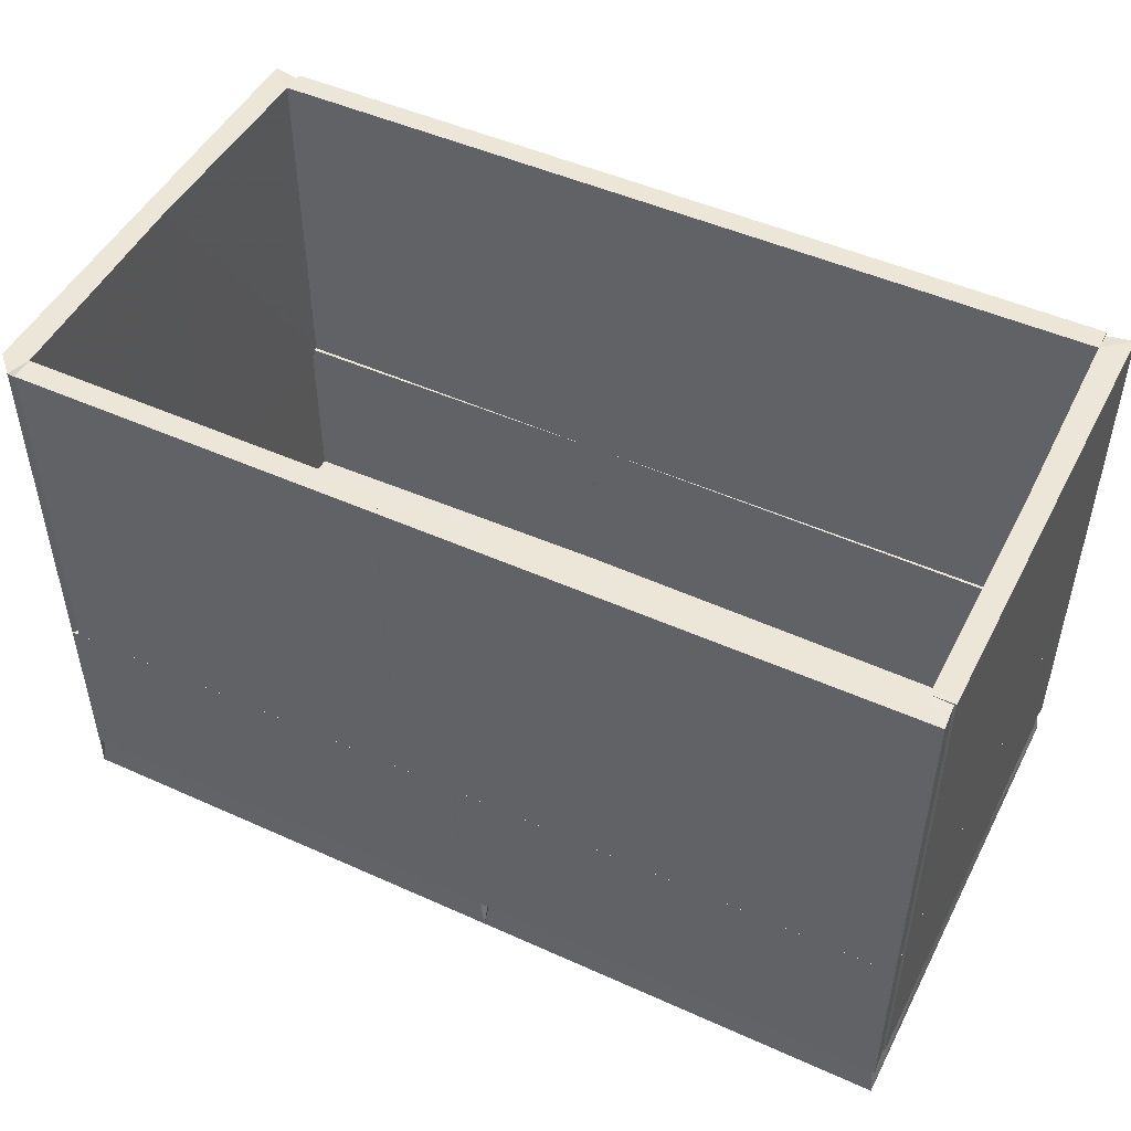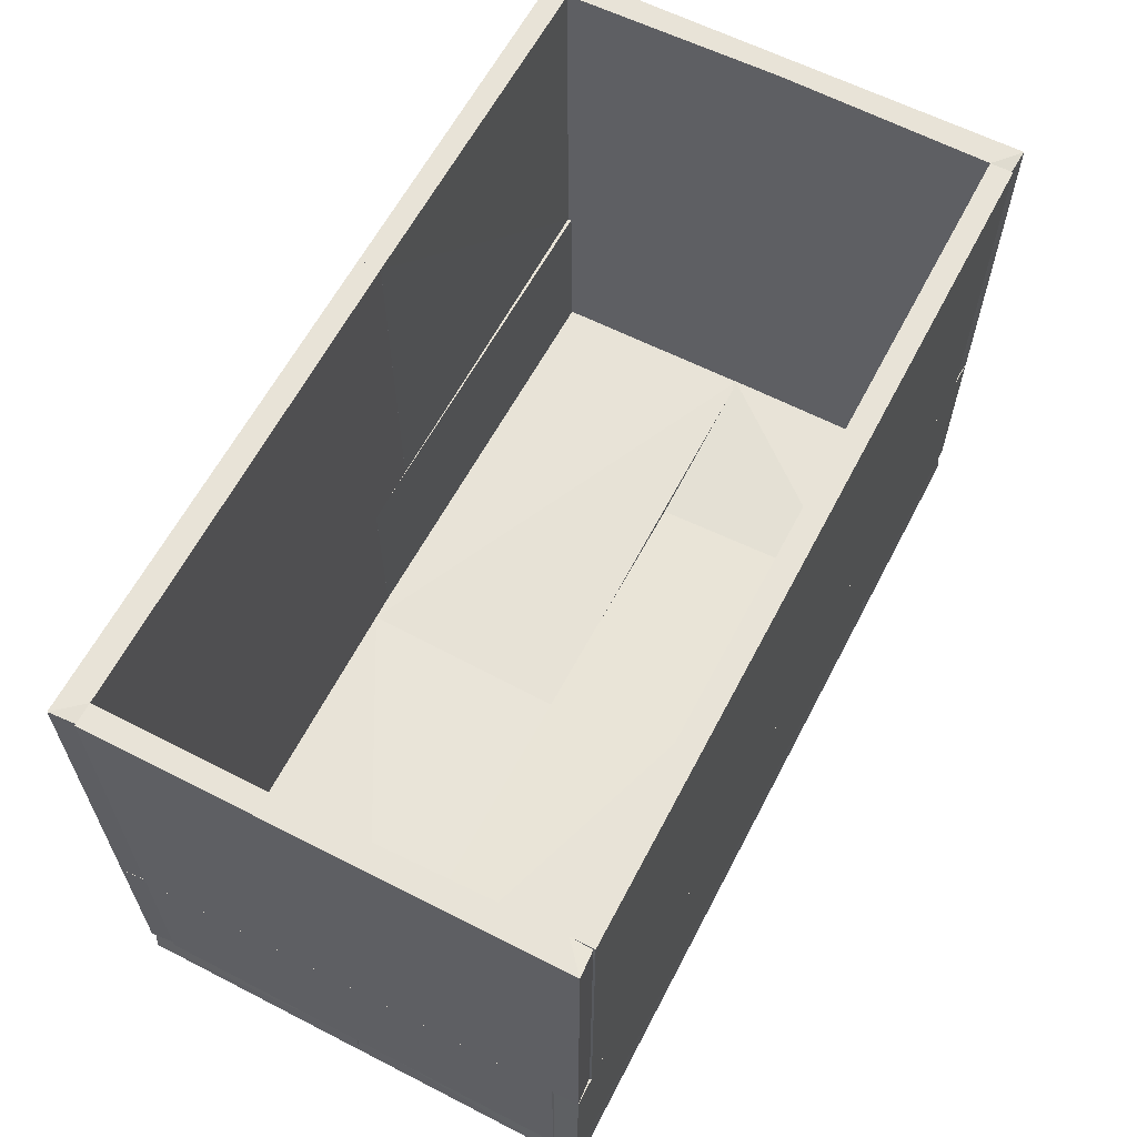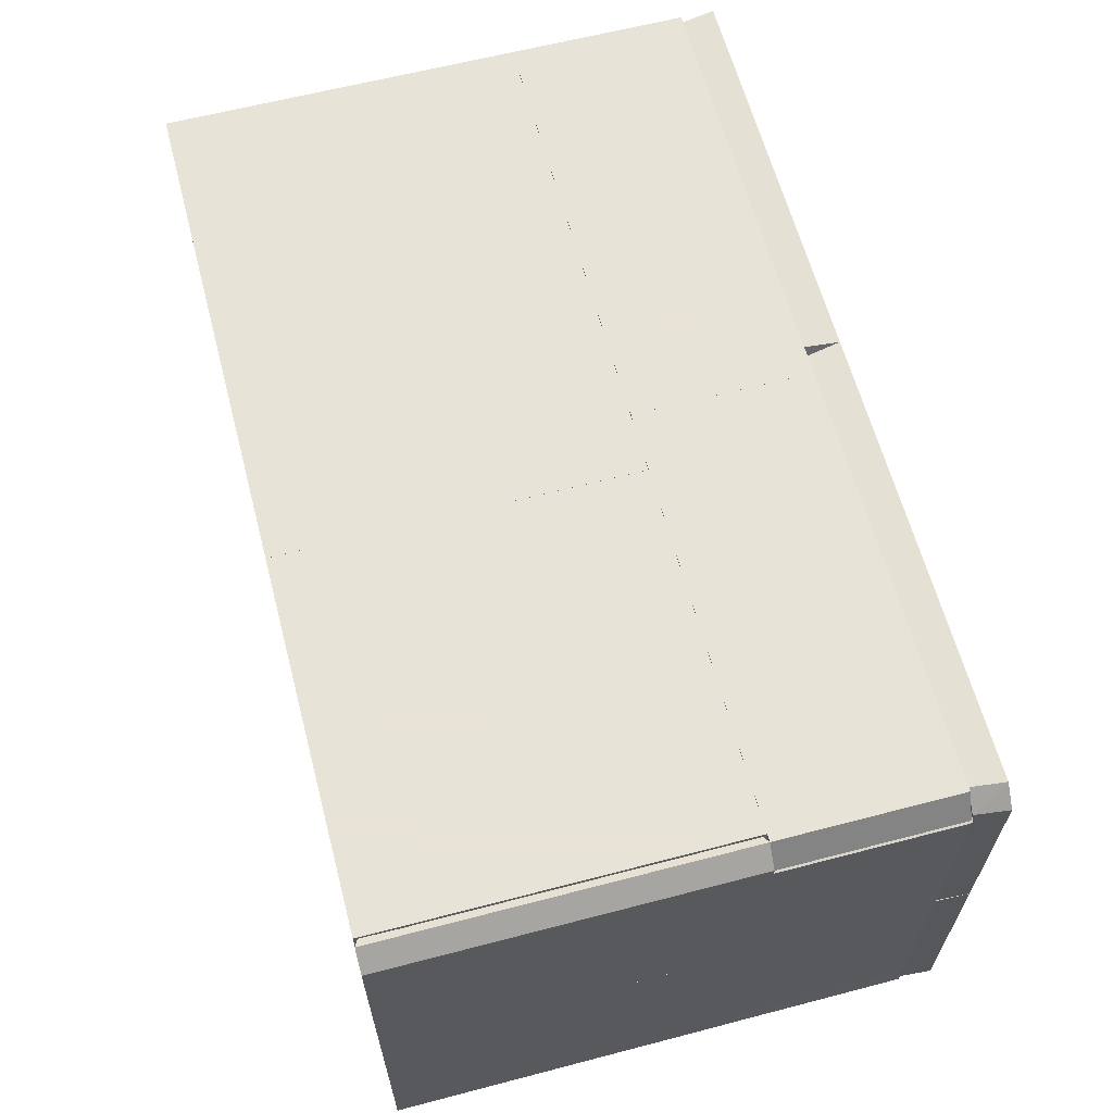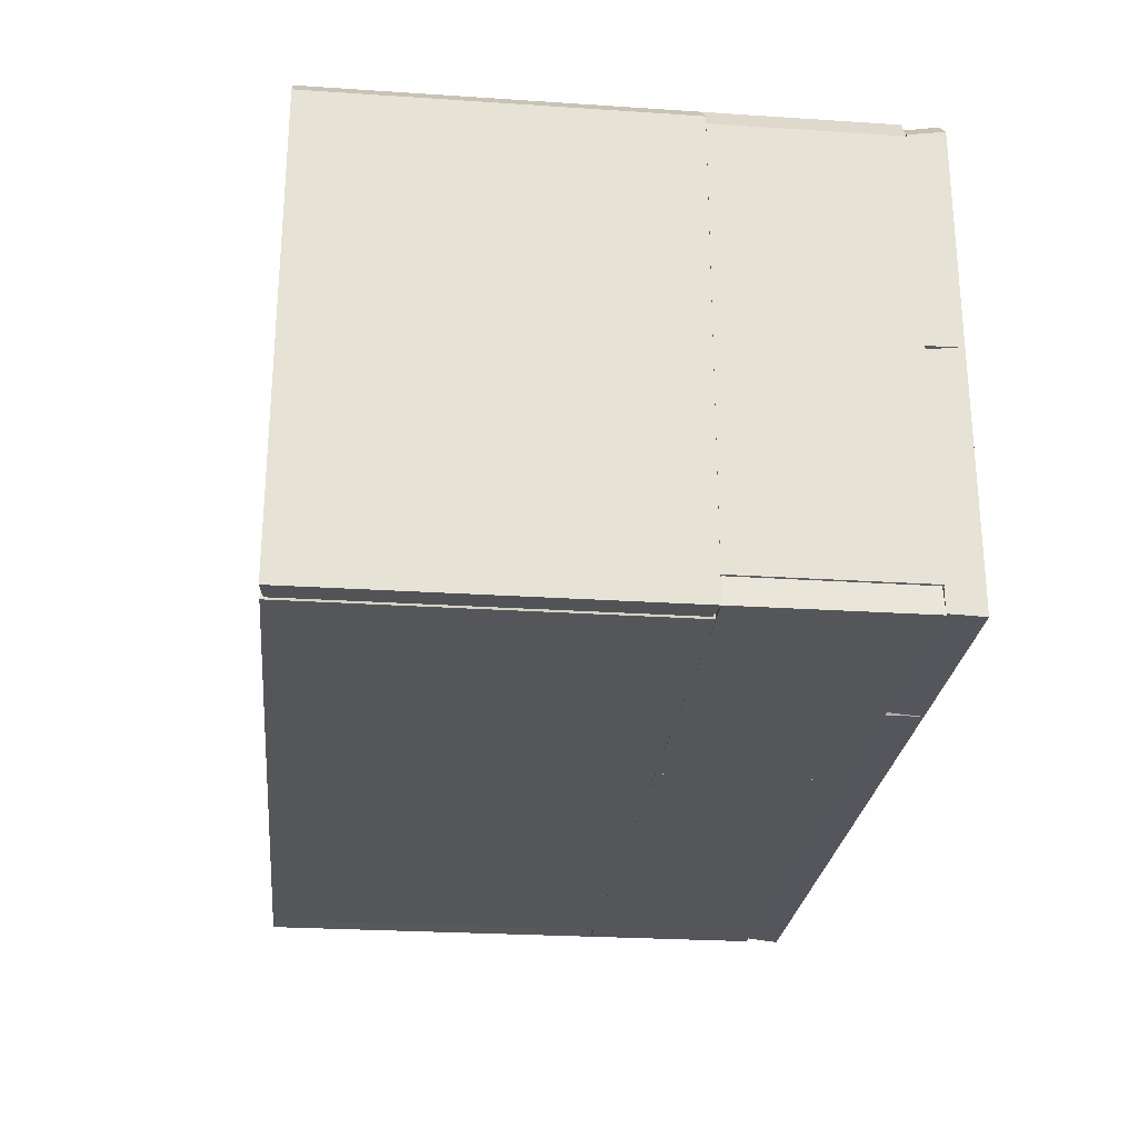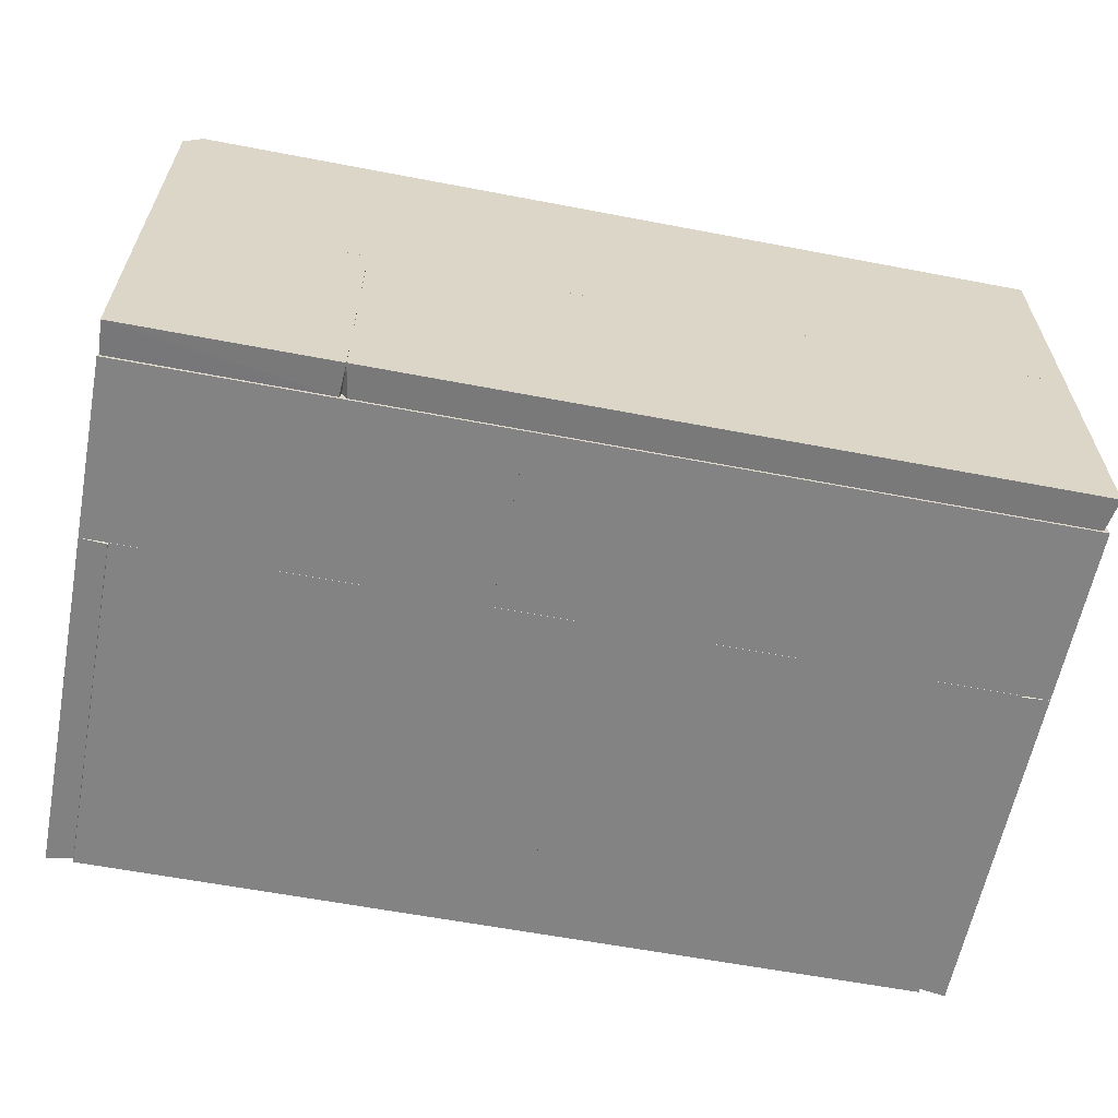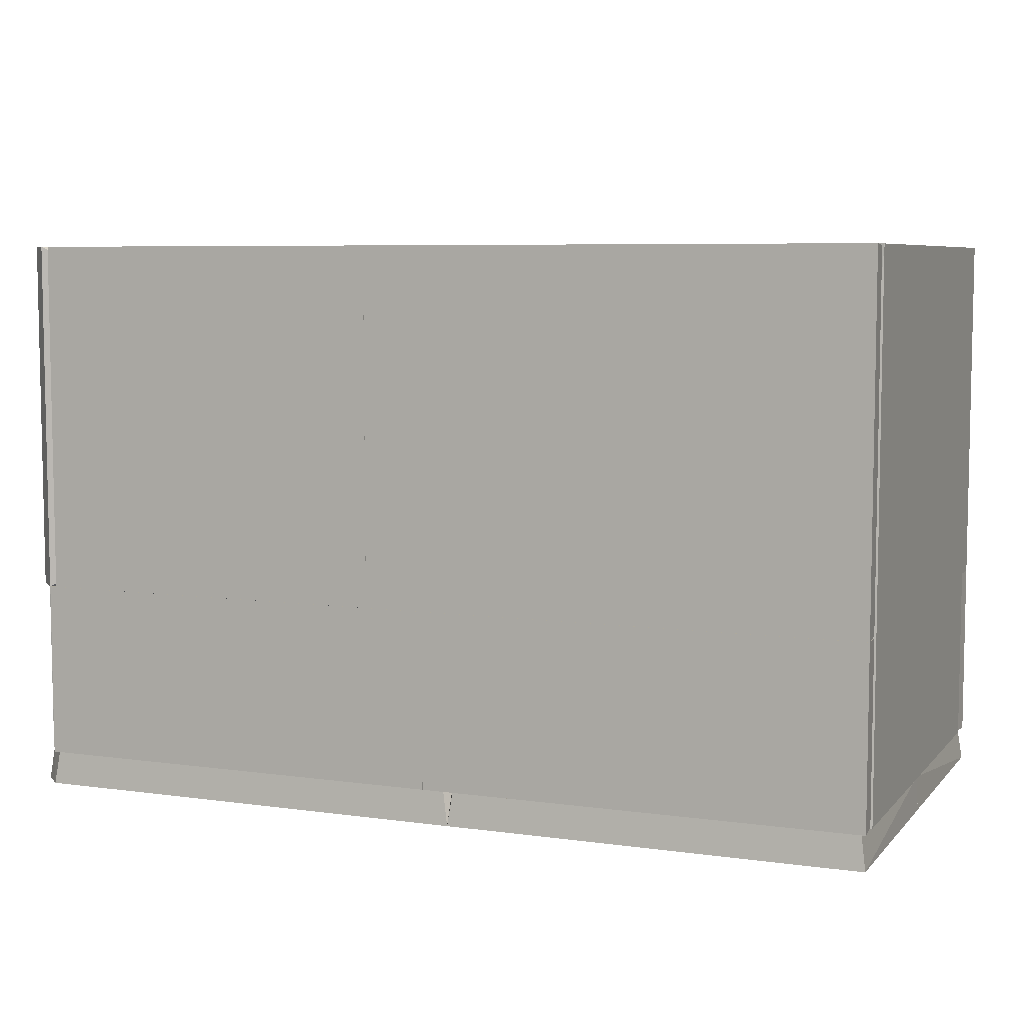
<metadata>
{"format":"obj","ext":"obj","renderer":"f3d","projection":"perspective","resolution":1024,"background":"white","views":[{"elev":48.7,"azim":-153.4,"up":"+Z"},{"elev":61.7,"azim":-62.5,"up":"+Z"},{"elev":62.6,"azim":75.2,"up":"+Y"},{"elev":-25.8,"azim":84.0,"up":"+Y"},{"elev":-61.0,"azim":169.0,"up":"+Y"},{"elev":6.7,"azim":-157.7,"up":"+Z"}]}
</metadata>
<code>
o hull_0
v 0.3572 0.3726 0.02609
v 0.3572 0.3726 0.1702
v 0.3572 0.391 0.02609
v 0.3572 0.391 0.1702
v 0.7068 0.391 0.02609
v 0.7068 0.391 0.1702
v 0.7206 0.3696 0.1696
v 0.7206 0.3696 0.0267
v 0.7058 0.3694 0.1711
v 0.7058 0.3694 0.02518
f 8 9 10
f 1 2 3
f 6 8 5
f 3 6 5
f 3 2 4
f 6 3 4
f 6 4 9
f 2 1 9
f 4 2 9
f 9 8 7
f 8 6 7
f 6 9 7
f 1 3 10
f 5 8 10
f 3 5 10
f 9 1 10
o hull_1
v 0.7221 0.3695 0.02609
v 0.7221 0.3695 0.1702
v 0.7221 0.1916 0.02609
v 0.7221 0.1916 0.1702
v 0.7037 0.1916 0.02609
v 0.7037 0.1916 0.1702
v 0.7033 0.374 0.02245
v 0.7033 0.374 0.1738
f 12 13 11
f 18 12 17
f 15 18 17
f 15 17 13
f 13 12 14
f 12 18 14
f 15 13 14
f 14 18 16
f 18 15 16
f 15 14 16
f 17 12 11
f 13 17 11
o hull_2
v 0 0.3696 0.02669
v 0 0.3696 0.1696
v 0.3572 0.3726 0.02609
v 0.3572 0.3726 0.1702
v 0.3572 0.391 0.02609
v 0.3572 0.391 0.1702
v 0.01482 0.3694 0.02516
v 0.01482 0.3694 0.1711
v -0.001498 0.391 0.02609
v -0.001498 0.391 0.1702
f 23 21 25
f 27 19 28
f 24 27 28
f 24 28 26
f 27 24 23
f 24 21 23
f 24 26 22
f 26 21 22
f 21 24 22
f 28 19 20
f 26 28 20
f 19 26 20
f 19 27 25
f 26 19 25
f 21 26 25
f 27 23 25
o hull_3
v 0.01686 0.1916 0.02609
v 0.01686 0.1916 0.1702
v -0.00153 0.3695 0.02609
v -0.00153 0.3695 0.1702
v -0.00153 0.1916 0.02609
v -0.00153 0.1916 0.1702
v 0.01733 0.374 0.02245
v 0.01733 0.374 0.1738
f 35 33 31
f 32 36 35
f 35 36 30
f 33 35 29
f 30 33 29
f 35 30 29
f 32 33 34
f 36 32 34
f 33 30 34
f 30 36 34
f 33 32 31
f 32 35 31
o hull_4
v 0.7221 0.01993 0.02609
v 0.7221 0.01993 0.1702
v 0.7221 0.1916 0.02609
v 0.7221 0.1916 0.1702
v 0.7037 0.1916 0.02609
v 0.7037 0.1916 0.1702
v 0.7032 0.01482 0.0218
v 0.7032 0.01482 0.1745
f 42 39 41
f 40 42 44
f 42 43 44
f 44 43 38
f 40 44 38
f 40 38 39
f 42 40 39
f 38 43 37
f 39 38 37
f 43 39 37
f 43 42 41
f 39 43 41
o hull_5
v 0.4216 0.01686 0.02609
v 0.4216 0.01686 0.1702
v 0.4216 -0.001529 0.02609
v 0.4216 -0.001529 0.1702
v 0.7206 0.01982 0.1695
v 0.7206 0.01982 0.02681
v 0.7221 -0.001529 0.02609
v 0.7221 -0.001529 0.1702
v 0.7058 0.0201 0.1713
v 0.7058 0.0201 0.02496
f 45 53 54
f 48 47 51
f 47 48 45
f 48 51 52
f 51 49 52
f 49 51 50
f 45 48 46
f 52 49 53
f 48 52 53
f 49 50 53
f 45 46 53
f 46 48 53
f 51 47 54
f 47 45 54
f 50 51 54
f 53 50 54
o hull_6
v 0.01741 0.01482 0.0218
v 0.01741 0.01482 0.1745
v 0.01686 0.1916 0.02609
v 0.01686 0.1916 0.1702
v -0.00153 0.01993 0.02609
v -0.00153 0.01993 0.1702
v -0.00153 0.1916 0.02609
v -0.00153 0.1916 0.1702
f 57 55 61
f 58 62 56
f 62 58 57
f 58 56 57
f 56 59 55
f 57 56 55
f 62 59 60
f 56 62 60
f 59 56 60
f 59 62 61
f 62 57 61
f 55 59 61
o hull_7
v 0 0.01985 0.02661
v 0 0.01985 0.1697
v 0.4216 0.01686 0.02609
v 0.4216 0.01686 0.1702
v 0.4216 -0.001529 0.02609
v 0.4216 -0.001529 0.1702
v -0.001533 -0.001529 0.02609
v -0.001533 -0.001529 0.1702
v 0.01482 0.02004 0.171
v 0.01482 0.02004 0.02532
f 66 72 71
f 69 70 63
f 70 69 67
f 63 70 64
f 67 66 68
f 70 67 68
f 66 67 65
f 65 67 72
f 69 63 72
f 67 69 72
f 63 64 72
f 66 65 72
f 72 64 71
f 64 70 71
f 68 66 71
f 70 68 71
o hull_8
v 0.7037 0.1916 0.4584
v 0.7037 0.1916 0.1702
v 0.7009 0.3888 0.4553
v 0.7009 0.3888 0.1733
v 0.7068 0.3909 0.4584
v 0.7068 0.3909 0.1702
v 0.7005 0.374 0.1677
v 0.7221 0.3756 0.4584
v 0.7221 0.3756 0.1702
v 0.7221 0.1916 0.4584
v 0.7221 0.1916 0.1702
v 0.7007 0.3725 0.4584
f 76 79 75
f 80 84 82
f 81 80 82
f 74 79 83
f 79 81 83
f 82 74 83
f 81 82 83
f 79 74 73
f 84 79 73
f 74 82 73
f 82 84 73
f 84 80 77
f 80 81 77
f 81 79 78
f 77 81 78
f 76 77 78
f 79 76 78
f 79 84 75
f 84 77 75
f 77 76 75
o hull_9
v 0.7007 0.3726 0.4584
v 0.7007 0.391 0.4584
v 0.7007 0.391 0.1702
v 0.4063 0.3726 0.4584
v 0.4063 0.3726 0.1702
v 0.4063 0.391 0.4584
v 0.4063 0.391 0.1702
v 0.7058 0.3722 0.1652
f 91 88 90
f 88 89 92
f 89 88 91
f 92 89 91
f 86 92 87
f 91 86 87
f 92 91 87
f 86 88 85
f 88 92 85
f 92 86 85
f 88 86 90
f 86 91 90
o hull_10
v 0 0.3696 0.1713
v 0.01688 0.3695 0.4584
v 0.4063 0.3726 0.4584
v 0.4063 0.3726 0.1702
v 0.4063 0.391 0.4584
v 0.4063 0.391 0.1702
v 0.01482 0.3694 0.1686
v 0.000102 0.3696 0.4573
v -0.001521 0.391 0.4584
v -0.001521 0.391 0.1702
f 100 93 99
f 102 93 101
f 97 102 101
f 97 101 94
f 102 97 98
f 97 96 98
f 97 94 95
f 96 97 95
f 101 93 100
f 94 101 100
f 94 100 99
f 93 102 99
f 102 98 99
f 98 96 99
f 95 94 99
f 96 95 99
o hull_11
v 0.01686 0.1916 0.4584
v 0.01686 0.1916 0.1702
v 0.01733 0.374 0.163
v 0.01687 0.3695 0.4584
v -0.001531 0.3695 0.4584
v -0.001531 0.3695 0.1702
v -0.001531 0.1916 0.4584
v -0.001531 0.1916 0.1702
f 103 107 109
f 110 108 105
f 105 106 103
f 108 110 107
f 105 108 107
f 106 105 107
f 103 106 107
f 110 105 104
f 105 103 104
f 103 110 104
f 110 103 109
f 107 110 109
o hull_12
v 0.7037 0.1916 0.4584
v 0.7037 0.1916 0.1702
v 0.7004 0.01482 0.1665
v 0.7008 0 0.1725
v 0.7008 0 0.4561
v 0.7221 0.02607 0.1702
v 0.7221 0.1916 0.4584
v 0.7221 0.1916 0.1702
v 0.7221 -0.001533 0.4584
v 0.7221 -0.001533 0.1702
v 0.7007 0.01687 0.4584
f 121 113 115
f 116 117 119
f 119 117 121
f 117 112 111
f 121 117 111
f 113 121 111
f 112 113 111
f 116 113 118
f 117 116 118
f 113 112 118
f 112 117 118
f 114 113 120
f 113 116 120
f 116 119 120
f 119 114 120
f 113 114 115
f 114 119 115
f 119 121 115
o hull_13
v 0.7006 0.01686 0.4584
v 0.7006 -0.00153 0.4584
v 0.7006 -0.00153 0.1702
v 0.348 0.01686 0.4584
v 0.348 0.01686 0.1702
v 0.348 -0.00153 0.4584
v 0.348 -0.00153 0.1702
v 0.7058 0.01713 0.166
f 122 129 125
f 128 127 126
f 127 128 124
f 124 128 129
f 128 126 129
f 129 122 123
f 122 127 123
f 127 124 123
f 124 129 123
f 127 122 125
f 126 127 125
f 129 126 125
o hull_14
v 0.01482 0.01715 0.1657
v 0.01993 0.01686 0.4584
v 0.01993 -0.00153 0.4584
v 0.01993 -0.00153 0.1702
v 0.348 0.01686 0.4584
v 0.348 0.01686 0.1702
v 0.348 -0.00153 0.4584
v 0.348 -0.00153 0.1702
f 132 137 136
f 133 132 130
f 132 133 137
f 133 130 137
f 132 134 131
f 130 132 131
f 134 130 131
f 130 134 135
f 134 137 135
f 137 130 135
f 134 132 136
f 137 134 136
o hull_15
v 0.01686 0.1916 0.4584
v 0.01686 0.1916 0.1702
v 0.01993 0.01687 0.4584
v -0.001529 -0.001533 0.4584
v -0.001529 -0.001533 0.1702
v -0.001529 0.1916 0.4584
v -0.001529 0.1916 0.1702
v 0.01976 0 0.1725
v 0.01976 0 0.4561
v 0.02021 0.01482 0.1665
f 147 146 145
f 142 144 147
f 144 142 141
f 140 147 138
f 141 140 138
f 141 138 143
f 144 141 143
f 138 144 143
f 147 144 139
f 144 138 139
f 138 147 139
f 147 140 146
f 140 141 146
f 141 142 146
f 142 147 145
f 146 142 145
o hull_16
v 0.7182 0.374 0.02578
v 0.3322 0.374 0.02631
v 0.3401 0.3888 0.02576
v 0.7221 0.1978 -0.001528
v 0.7221 0.3756 -0.001528
v 0.3358 0.1978 -0.001528
v 0.3358 0.1978 0.01686
v 0.3358 0.3909 -0.001528
v 0.7068 0.3909 -0.001528
v 0.7206 0.1985 0.02595
v 0.7028 0.3888 0.02576
v 0.7058 0.1967 0.02622
f 159 151 157
f 155 152 151
f 158 155 150
f 155 151 153
f 159 154 153
f 151 159 153
f 148 158 149
f 158 150 149
f 150 155 149
f 159 148 149
f 154 159 149
f 153 154 149
f 155 153 149
f 158 148 156
f 148 152 156
f 152 155 156
f 155 158 156
f 152 148 157
f 151 152 157
f 148 159 157
o hull_17
v 0 0.1987 0.02594
v 0.002212 0.3888 0.02576
v 0.3388 0.374 0.02631
v -0.001533 0.1978 -0.001528
v -0.001533 0.3909 -0.001528
v 0.01482 0.1965 0.02625
v 0.3358 0.1978 -0.001528
v 0.3358 0.1978 0.01686
v 0.3358 0.3909 -0.001528
v 0.332 0.3888 0.02576
f 161 164 160
f 169 162 168
f 162 169 161
f 169 168 161
f 162 161 165
f 167 162 165
f 168 163 164
f 161 168 164
f 168 162 166
f 163 168 166
f 162 167 166
f 165 163 166
f 167 165 166
f 163 165 160
f 165 161 160
f 164 163 160
o hull_18
v 0.5535 -0.001533 -0.001528
v 0.5535 0.1978 -0.001528
v 0.5535 0.1978 0.01686
v 0.7221 -0.001533 -0.001528
v 0.7221 0.1978 -0.001528
v 0.5548 0 0.02585
v 0.7206 0.196 0.02581
v 0.7206 0.000279 0.02581
v 0.5513 0.01482 0.02641
v 0.7058 0.2009 0.02649
f 177 174 176
f 173 170 171
f 170 173 175
f 173 171 174
f 171 179 174
f 175 173 177
f 173 174 177
f 179 171 172
f 171 170 178
f 170 175 178
f 177 179 178
f 175 177 178
f 172 171 178
f 179 172 178
f 174 179 176
f 179 177 176
o hull_19
v 0 0.1972 0.02599
v 0.5491 0 0.02585
v -0.001479 -0.001533 -0.001528
v -0.001479 0.1978 -0.001528
v 0.01482 0.1986 0.02617
v 0.5605 0.01482 0.02641
v 0.5534 -0.001533 -0.001528
v 0.5534 0.1978 -0.001528
v 0.5534 0.1978 0.01686
v 0.00279 0 0.02585
f 187 183 184
f 188 185 187
f 182 187 186
f 187 185 186
f 180 182 189
f 182 186 189
f 182 180 183
f 187 182 183
f 186 185 181
f 185 189 181
f 189 186 181
f 185 188 184
f 188 187 184
f 189 185 184
f 180 189 184
f 183 180 184

</code>
